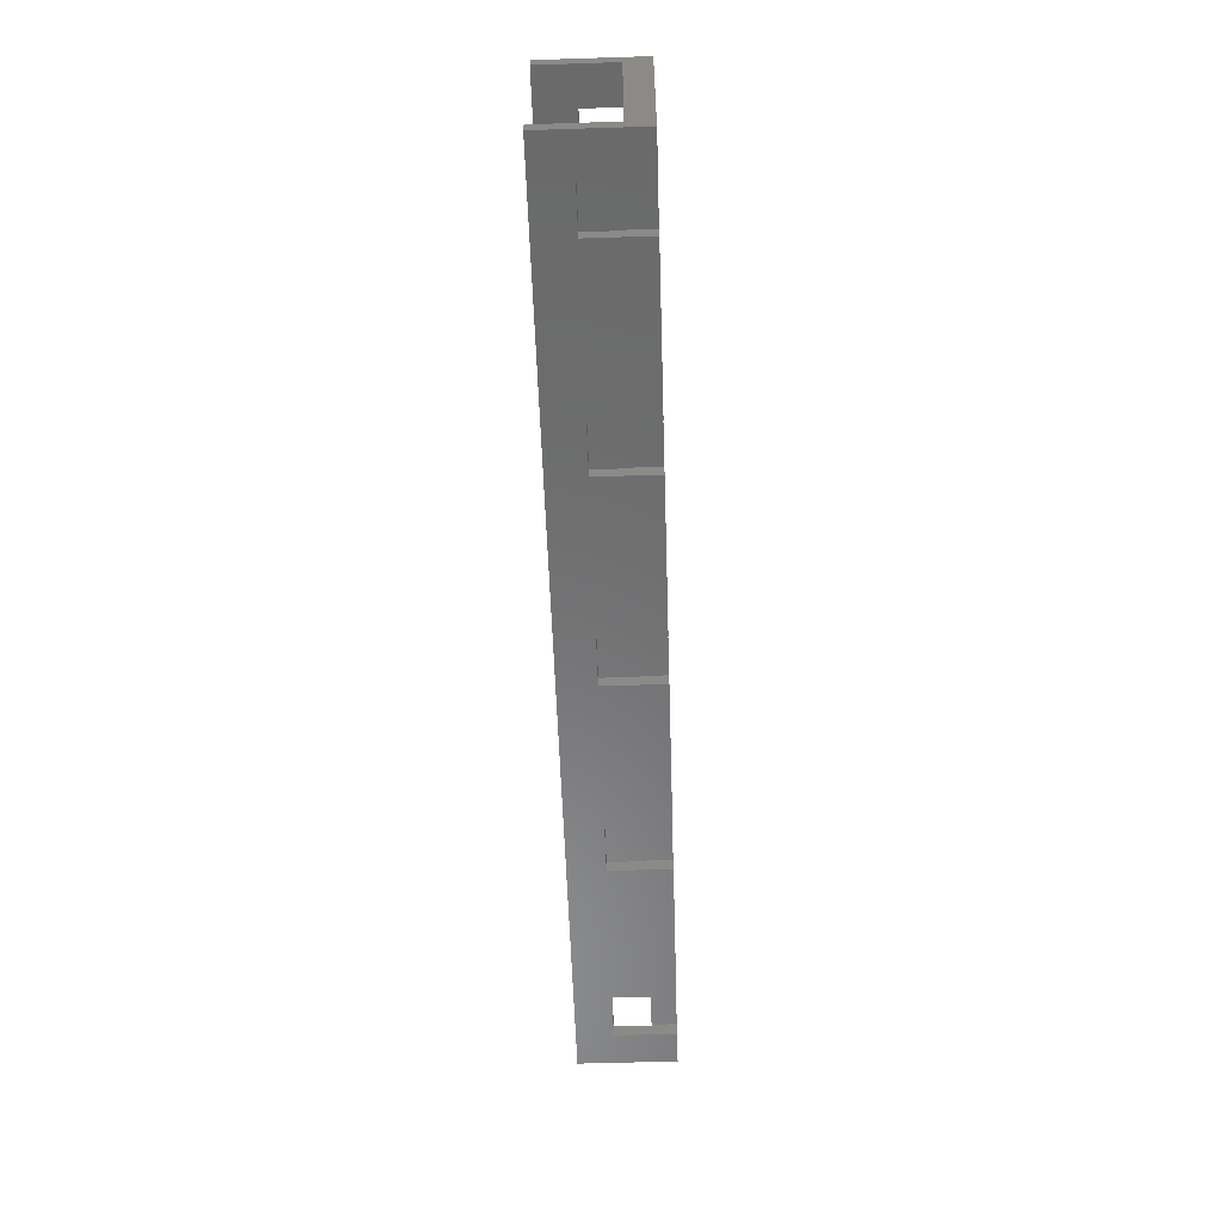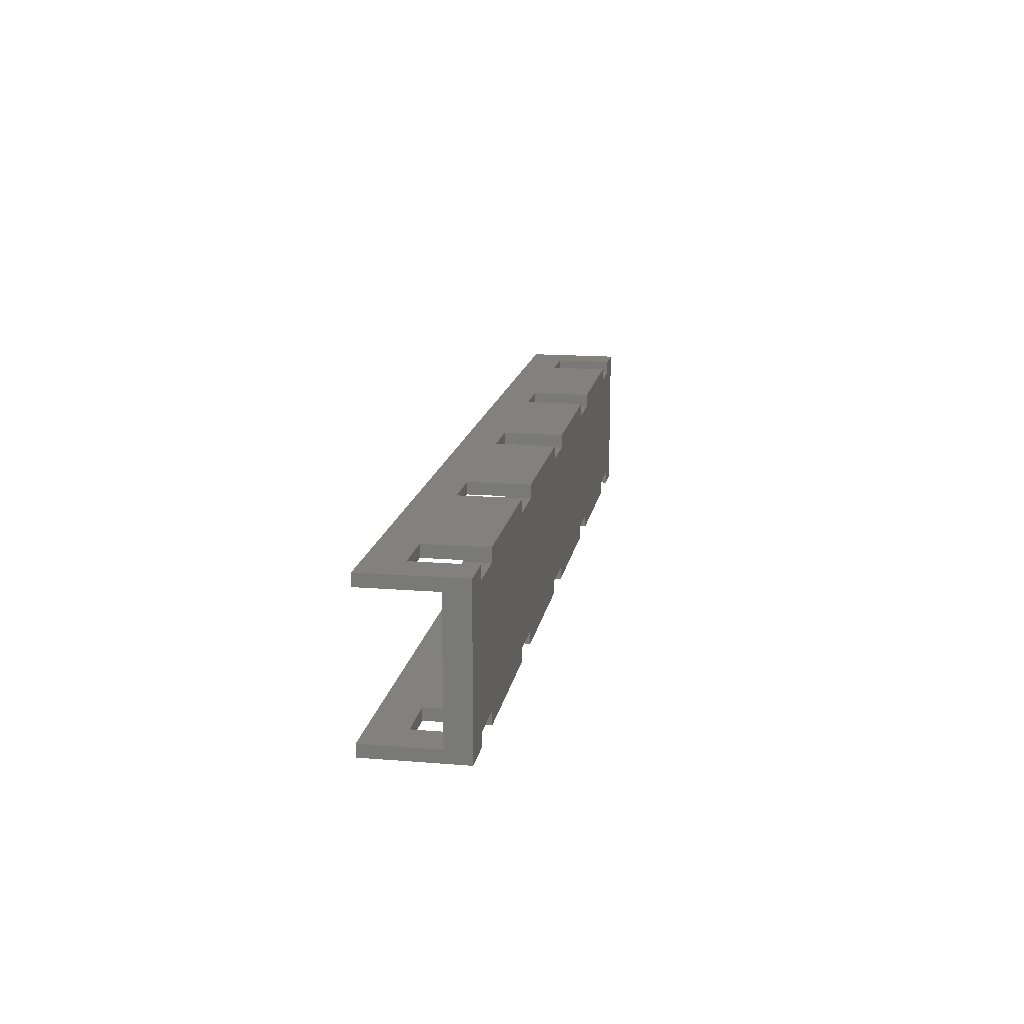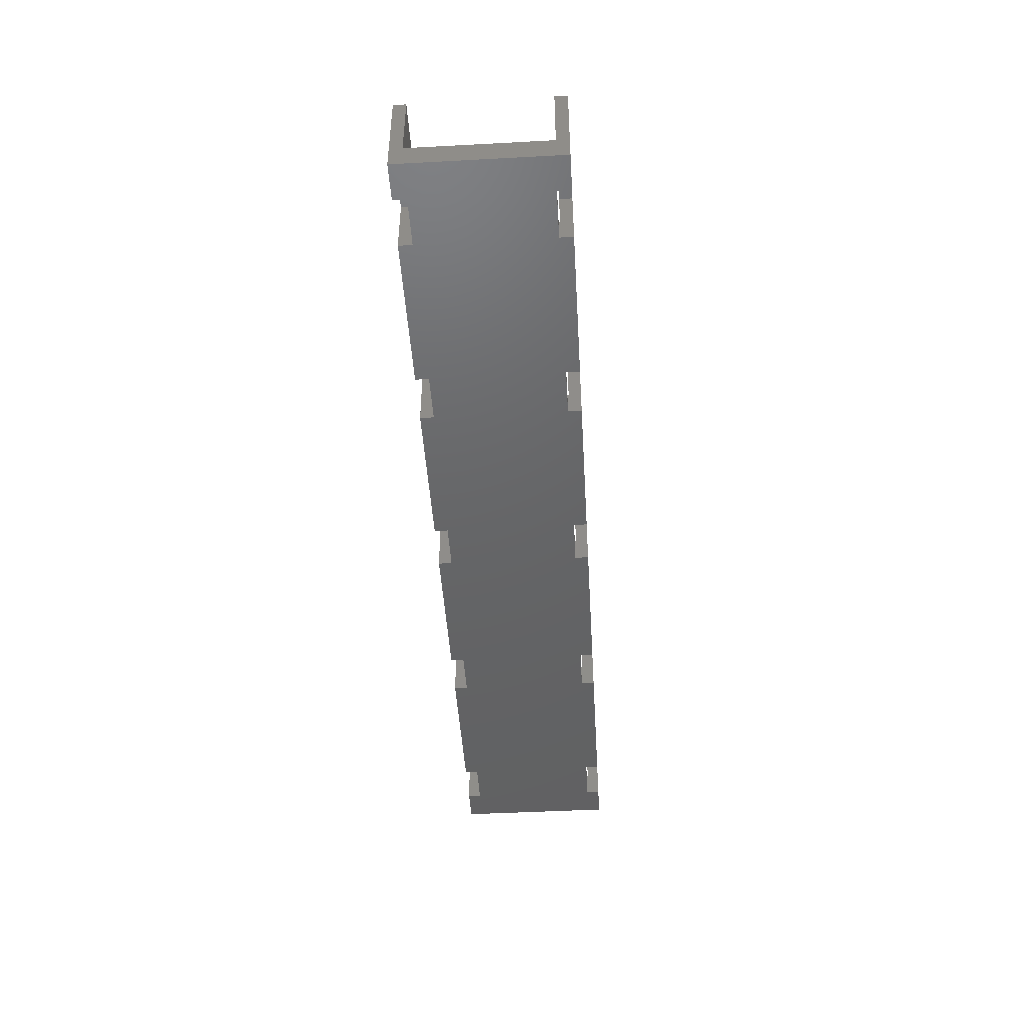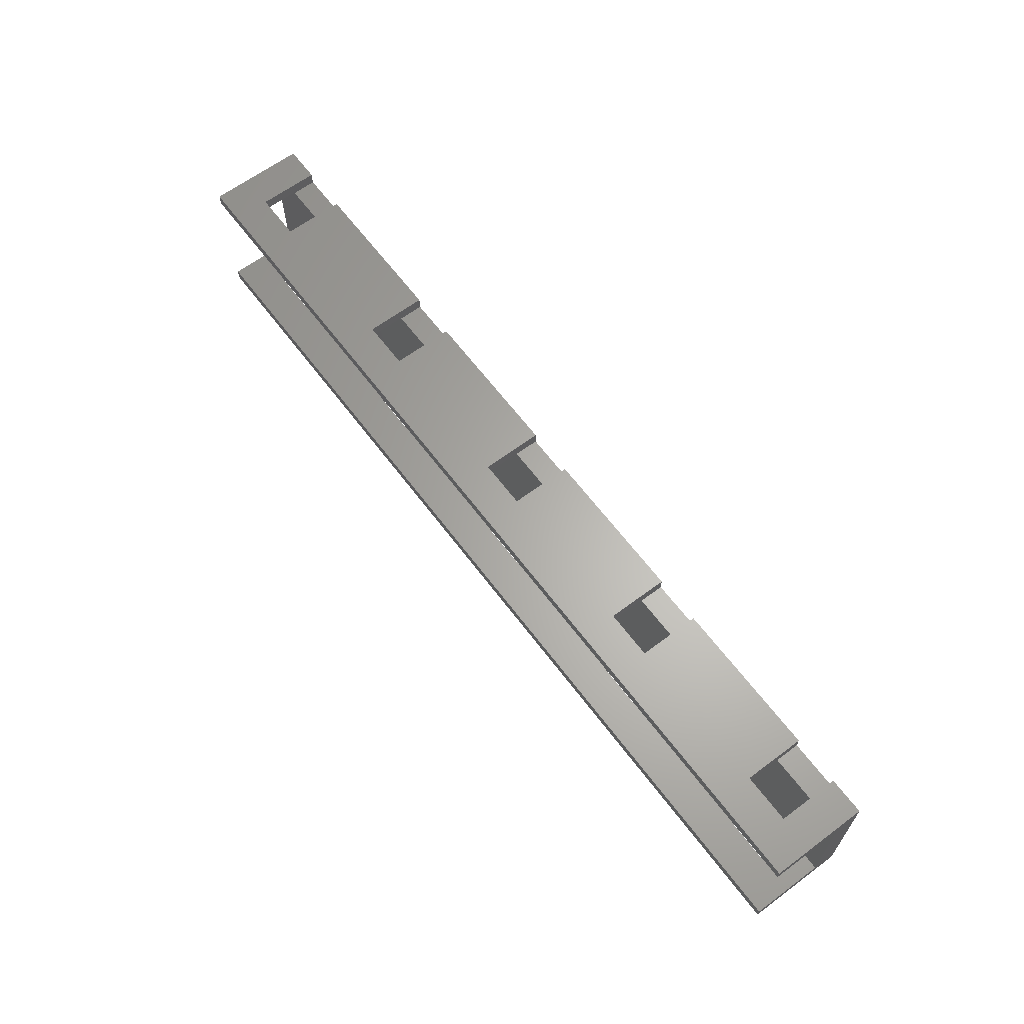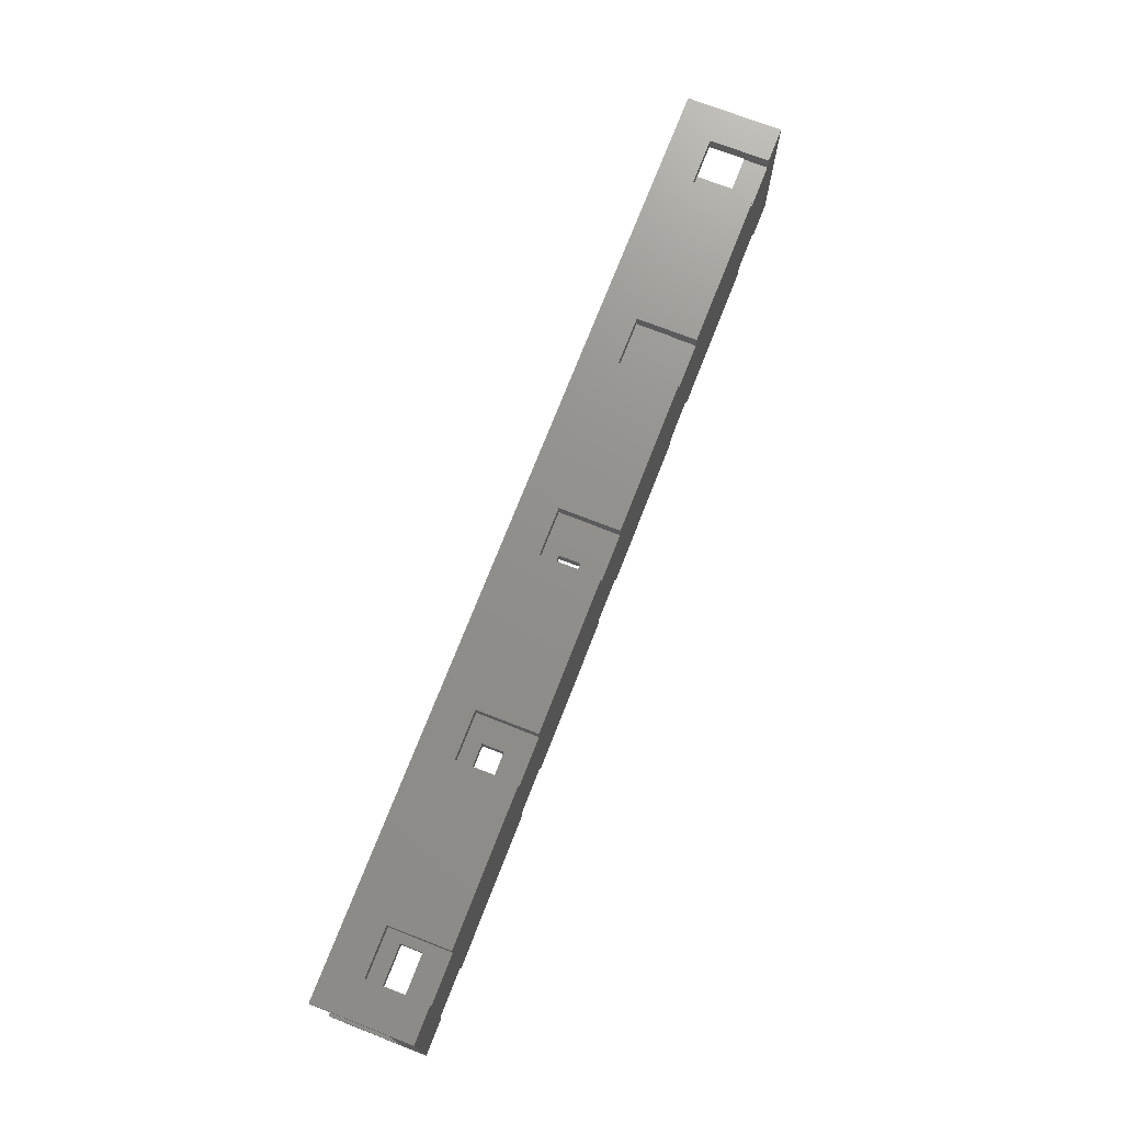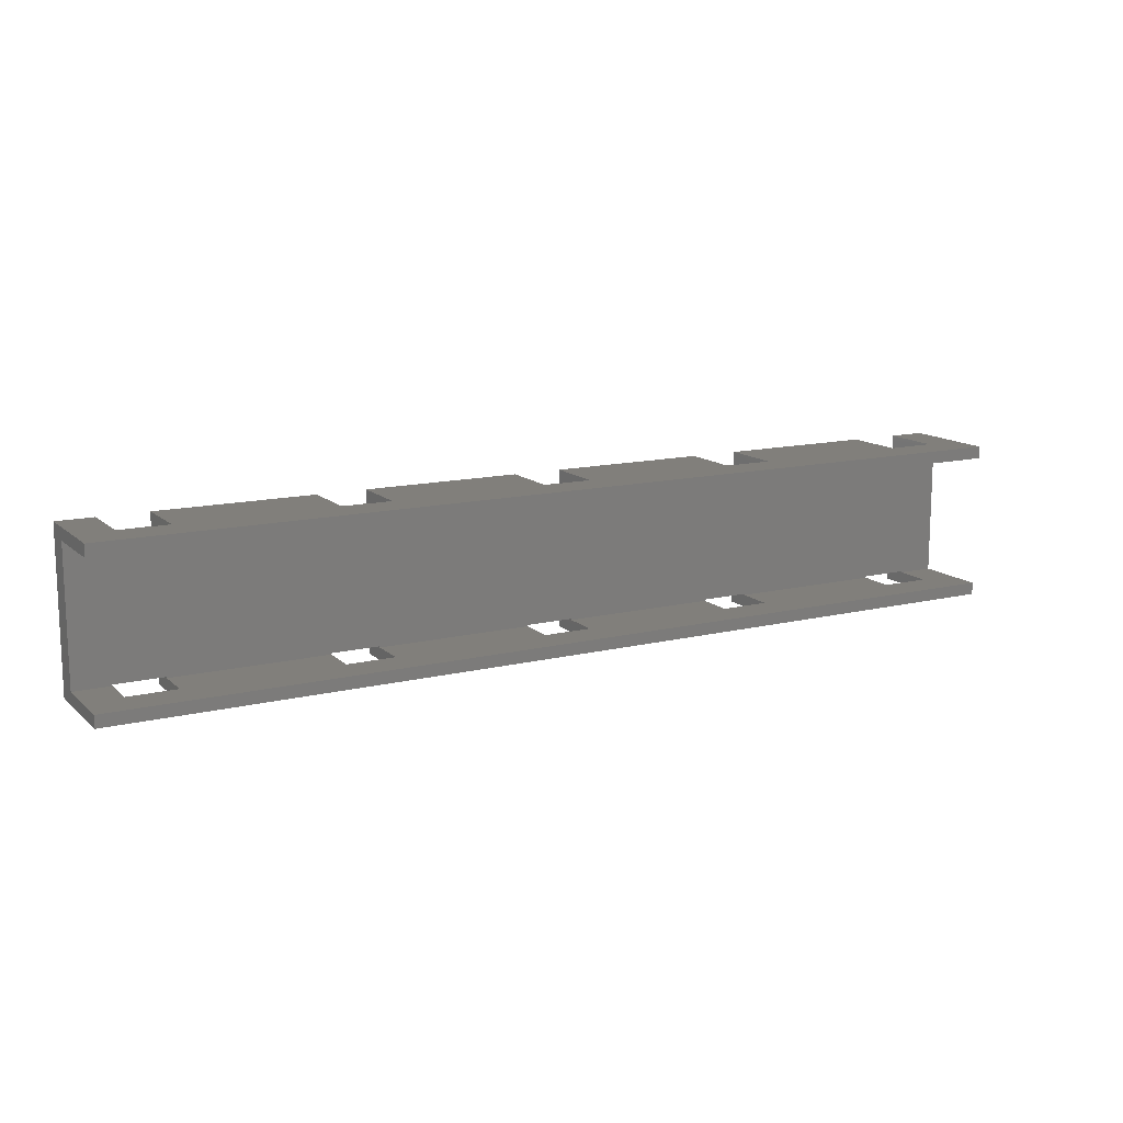
<metadata>
{"format":"stl","ext":"stl","renderer":"f3d","projection":"perspective","resolution":1024,"background":"white","views":[{"elev":-57.1,"azim":91.9,"up":"+Y"},{"elev":15.8,"azim":99.7,"up":"+Y"},{"elev":-46.0,"azim":-86.5,"up":"+Z"},{"elev":63.9,"azim":53.1,"up":"+Y"},{"elev":72.7,"azim":111.3,"up":"+Y"},{"elev":13.4,"azim":-28.8,"up":"+Y"}]}
</metadata>
<code>
# stl→obj: 136 verts, 308 faces
v -5 12 2
v -5 13 0
v -5 1 2
v -5 0 0
v -5 0 8
v -5 12 8
v -5 13 8
v -5 1 8
v -2 0 0
v 2 0 5
v -2 0 5
v 14.8 0 0
v 2 0 0
v 14.8 0 5
v 18.8 0 5
v 31.6 0 5
v 31.6 0 0
v 18.8 0 0
v 35.6 0 5
v 48.4 0 5
v 48.4 0 0
v 35.6 0 0
v 52.4 0 5
v 65.2 0 5
v 65.2 0 0
v 52.4 0 0
v 69.2 0 5
v 72.2 0 8
v 72.2 0 0
v 69.2 0 0
v -2 11.9 0
v -2 13 0
v -2 1.1 0
v 2 11.9 0
v 2 13 0
v 14.8 13 0
v 18.8 11.9 0
v 18.8 13 0
v 31.6 13 0
v 35.6 11.9 0
v 35.6 13 0
v 48.4 13 0
v 14.8 11.9 0
v 52.4 11.9 0
v 52.4 13 0
v 65.2 13 0
v 31.6 11.9 0
v 69.2 11.9 0
v 69.2 13 0
v 72.2 13 0
v 69.2 1.1 0
v 65.2 1.1 0
v 52.4 1.1 0
v 2 1.1 0
v 14.8 1.1 0
v 48.4 1.1 0
v 18.8 1.1 0
v 31.6 1.1 0
v 35.6 1.1 0
v 65.2 11.9 0
v 48.4 11.9 0
v 35.6 13 5
v 72.2 13 8
v 69.2 13 5
v 65.2 13 5
v 52.4 13 5
v 18.8 13 5
v 31.6 13 5
v 48.4 13 5
v 2 13 5
v 14.8 13 5
v -2 13 5
v 72.2 12 8
v -2 12 5
v 2 12 5
v 14.8 12 5
v -2 12 2
v 2 12 2
v 14.8 12 2
v 18.8 12 5
v 31.6 12 5
v 18.8 12 2
v 31.6 12 2
v 35.6 12 5
v 48.4 12 5
v 35.6 12 2
v 48.4 12 2
v 52.4 12 5
v 65.2 12 5
v 52.4 12 2
v 65.2 12 2
v 69.2 12 5
v 69.2 12 2
v 72.2 12 2
v -2 1.1 2
v 2 1.1 2
v 14.8 1.1 2
v -2 1 2
v 2 1 2
v 14.8 1 2
v 18.8 1.1 2
v 31.6 1.1 2
v 18.8 1 2
v 31.6 1 2
v 35.6 1.1 2
v 48.4 1.1 2
v 35.6 1 2
v 48.4 1 2
v 52.4 1.1 2
v 65.2 1.1 2
v 52.4 1 2
v 65.2 1 2
v 69.2 1.1 2
v 65.2 11.9 2
v 69.2 1 2
v 72.2 1 2
v 52.4 11.9 2
v 48.4 11.9 2
v 69.2 11.9 2
v 35.6 11.9 2
v 31.6 11.9 2
v 18.8 11.9 2
v 14.8 11.9 2
v 2 11.9 2
v -2 11.9 2
v 52.4 1 5
v 65.2 1 5
v 72.2 1 8
v 69.2 1 5
v 31.6 1 5
v 35.6 1 5
v 48.4 1 5
v 14.8 1 5
v 18.8 1 5
v -2 1 5
v 2 1 5
f 1 2 3
f 4 5 3
f 4 3 2
f 2 1 6
f 2 6 7
f 3 5 8
f 5 4 9
f 10 5 11
f 11 5 9
f 12 5 10
f 12 10 13
f 14 5 12
f 15 5 14
f 16 5 15
f 17 15 18
f 16 15 17
f 19 5 16
f 20 5 19
f 21 19 22
f 20 19 21
f 23 5 20
f 24 5 23
f 25 23 26
f 24 23 25
f 27 5 24
f 28 5 27
f 29 27 30
f 28 27 29
f 4 2 9
f 31 2 32
f 9 2 33
f 34 35 36
f 37 38 39
f 40 41 42
f 33 34 36
f 33 36 43
f 33 43 37
f 44 45 46
f 33 37 39
f 33 39 47
f 33 47 40
f 48 49 50
f 48 50 29
f 51 29 30
f 48 29 51
f 48 51 52
f 53 52 26
f 48 52 53
f 54 55 13
f 48 53 56
f 12 13 55
f 57 58 18
f 48 56 59
f 54 60 48
f 48 59 58
f 54 61 44
f 54 42 61
f 48 58 57
f 54 44 46
f 48 57 55
f 33 40 54
f 59 56 22
f 40 42 54
f 31 34 33
f 31 33 2
f 54 46 60
f 17 18 58
f 54 48 55
f 21 22 56
f 25 26 52
f 2 7 32
f 62 7 63
f 49 63 50
f 64 63 49
f 65 63 64
f 66 63 65
f 66 65 45
f 67 68 38
f 69 63 66
f 70 71 35
f 68 7 62
f 36 35 71
f 67 7 68
f 62 69 41
f 71 7 67
f 70 7 71
f 62 63 69
f 72 7 70
f 32 7 72
f 39 38 68
f 42 41 69
f 46 45 65
f 7 6 73
f 63 7 73
f 73 74 75
f 76 73 75
f 77 74 6
f 78 79 75
f 79 76 75
f 80 73 76
f 81 73 80
f 82 83 80
f 83 81 80
f 84 73 81
f 85 73 84
f 86 87 84
f 87 85 84
f 88 73 85
f 89 73 88
f 90 91 88
f 91 89 88
f 92 73 89
f 93 94 92
f 94 73 92
f 73 6 74
f 6 1 77
f 94 95 96
f 97 94 96
f 98 95 1
f 99 100 96
f 100 97 96
f 101 94 97
f 102 94 101
f 103 104 101
f 104 102 101
f 105 94 102
f 106 94 105
f 107 108 105
f 108 106 105
f 109 94 106
f 110 94 109
f 111 112 109
f 112 110 109
f 113 94 110
f 114 91 95
f 115 116 113
f 116 94 113
f 117 118 95
f 94 119 95
f 94 93 119
f 118 87 95
f 120 121 95
f 91 117 95
f 91 90 117
f 121 83 95
f 122 123 95
f 87 120 95
f 87 86 120
f 123 79 95
f 124 125 95
f 83 122 95
f 83 82 122
f 125 1 95
f 79 124 95
f 79 78 124
f 77 1 125
f 1 3 98
f 119 114 95
f 112 126 127
f 128 116 129
f 128 129 8
f 130 8 131
f 129 127 8
f 126 112 111
f 108 131 132
f 127 126 8
f 133 8 134
f 126 132 8
f 131 108 107
f 100 8 133
f 132 131 8
f 134 8 130
f 134 104 103
f 104 134 130
f 135 8 136
f 136 100 99
f 8 100 136
f 8 135 98
f 8 98 3
f 129 116 115
f 8 5 28
f 128 8 28
f 116 29 50
f 116 128 28
f 63 73 50
f 73 94 50
f 28 29 116
f 94 116 50
f 129 115 27
f 51 115 113
f 27 115 51
f 27 51 30
f 129 27 127
f 127 27 24
f 52 110 112
f 24 52 112
f 127 24 112
f 24 25 52
f 126 111 23
f 53 111 109
f 23 111 53
f 23 53 26
f 126 23 132
f 132 23 20
f 56 106 108
f 20 56 108
f 132 20 108
f 20 21 56
f 131 107 19
f 59 107 105
f 19 107 59
f 19 59 22
f 131 19 130
f 130 19 16
f 58 102 104
f 16 58 104
f 130 16 104
f 16 17 58
f 134 103 15
f 57 103 101
f 15 103 57
f 15 57 18
f 134 15 133
f 133 15 14
f 55 97 100
f 14 55 100
f 133 14 100
f 14 12 55
f 136 99 10
f 54 99 96
f 10 99 54
f 10 54 13
f 136 10 135
f 135 10 11
f 33 95 98
f 11 33 98
f 135 11 98
f 11 9 33
f 54 96 95
f 33 54 95
f 57 101 97
f 55 57 97
f 59 105 102
f 58 59 102
f 53 109 106
f 56 53 106
f 51 113 110
f 52 51 110
f 93 92 64
f 93 64 49
f 93 49 119
f 49 48 119
f 119 48 114
f 114 48 60
f 46 65 89
f 114 46 91
f 91 46 89
f 60 46 114
f 90 88 66
f 90 66 45
f 90 45 117
f 45 44 117
f 117 44 118
f 118 44 61
f 42 69 85
f 118 42 87
f 87 42 85
f 61 42 118
f 86 84 62
f 86 62 41
f 86 41 120
f 41 40 120
f 120 40 121
f 121 40 47
f 39 68 81
f 121 39 83
f 83 39 81
f 47 39 121
f 82 80 67
f 82 67 38
f 82 38 122
f 38 37 122
f 122 37 123
f 123 37 43
f 36 71 76
f 123 36 79
f 79 36 76
f 43 36 123
f 78 75 70
f 78 70 35
f 78 35 124
f 35 34 124
f 124 34 125
f 125 34 31
f 32 72 74
f 125 32 77
f 77 32 74
f 31 32 125
f 70 75 72
f 72 75 74
f 67 80 71
f 71 80 76
f 62 84 68
f 68 84 81
f 66 88 69
f 69 88 85
f 64 92 65
f 65 92 89

</code>
